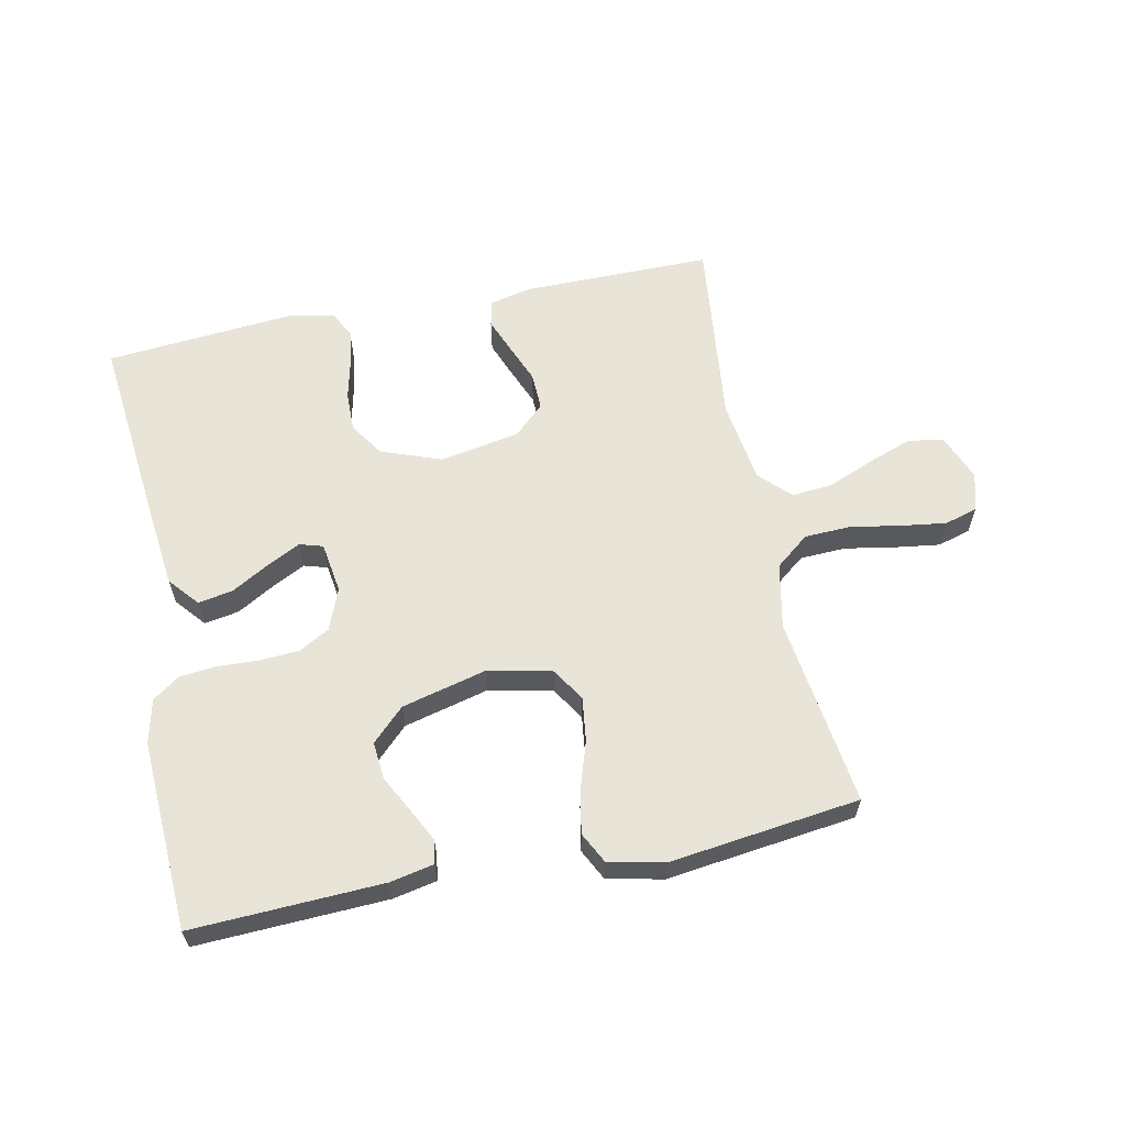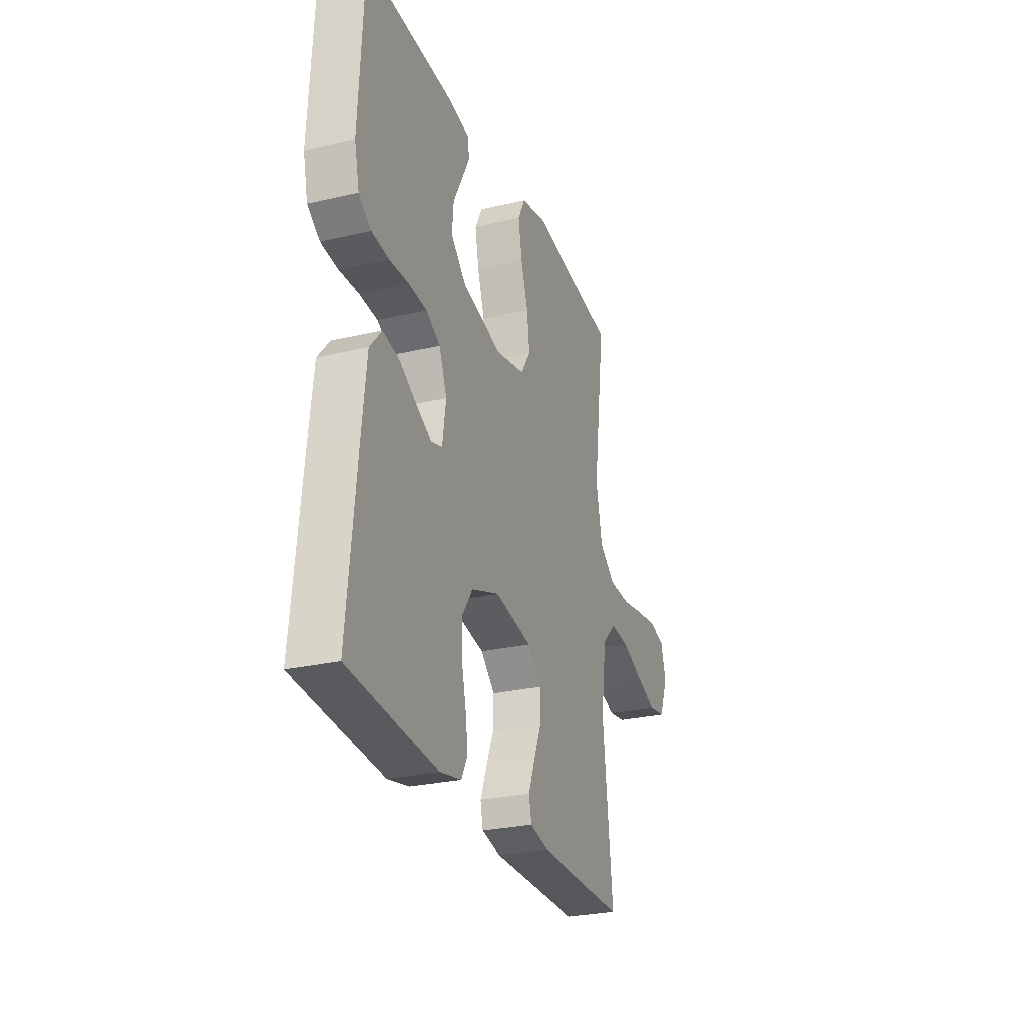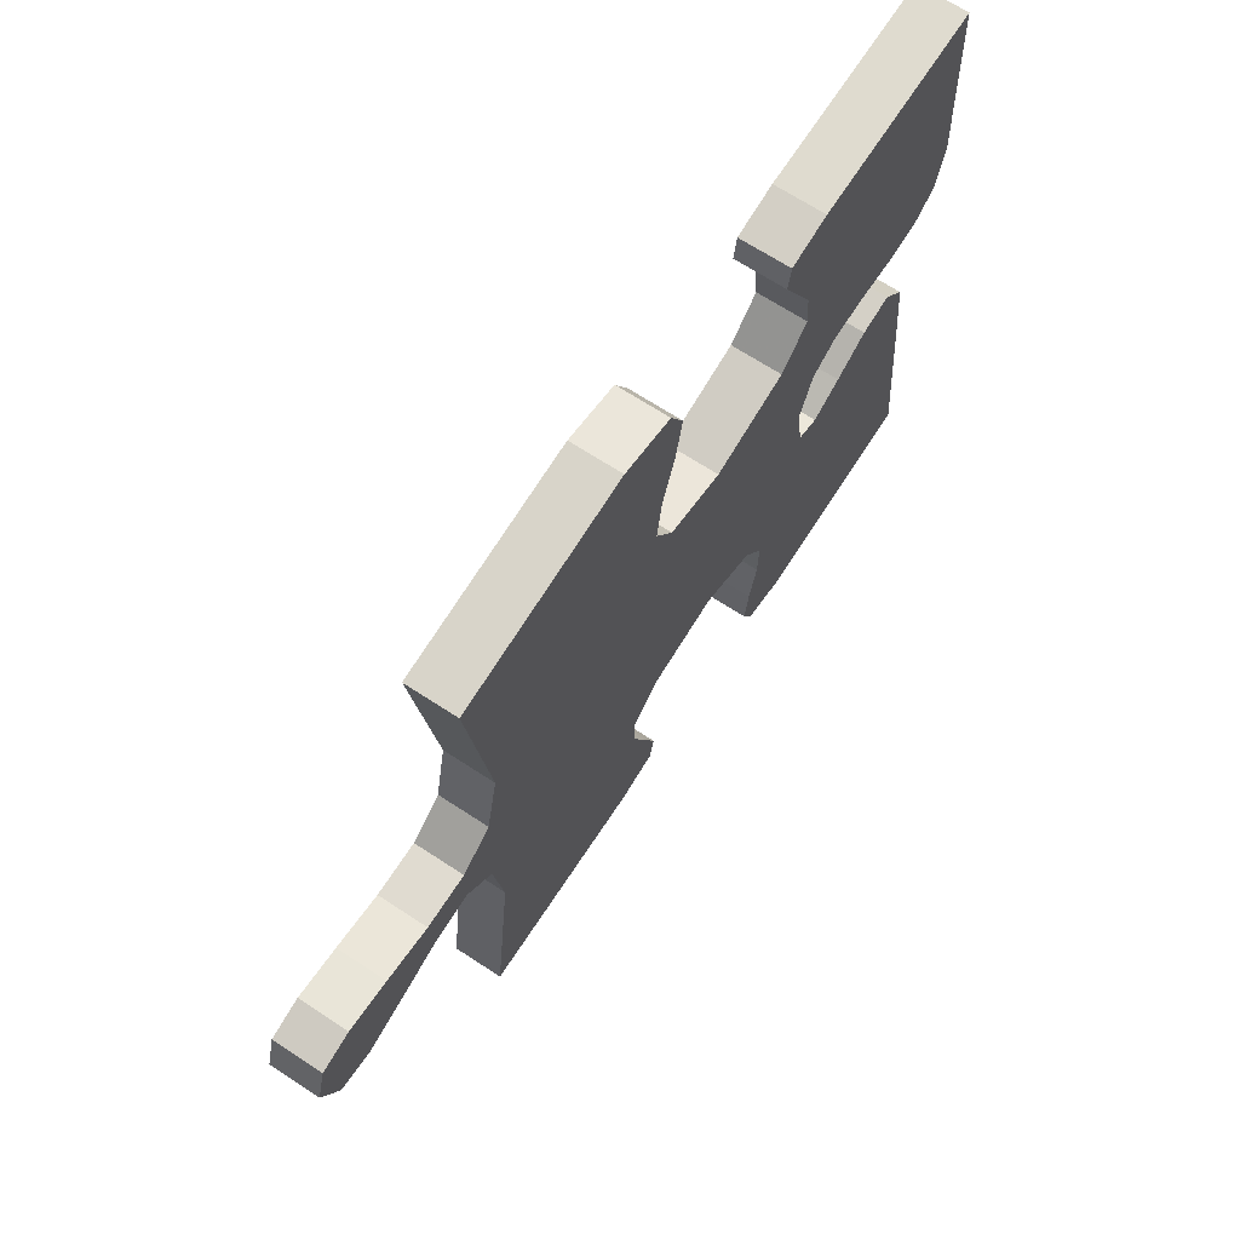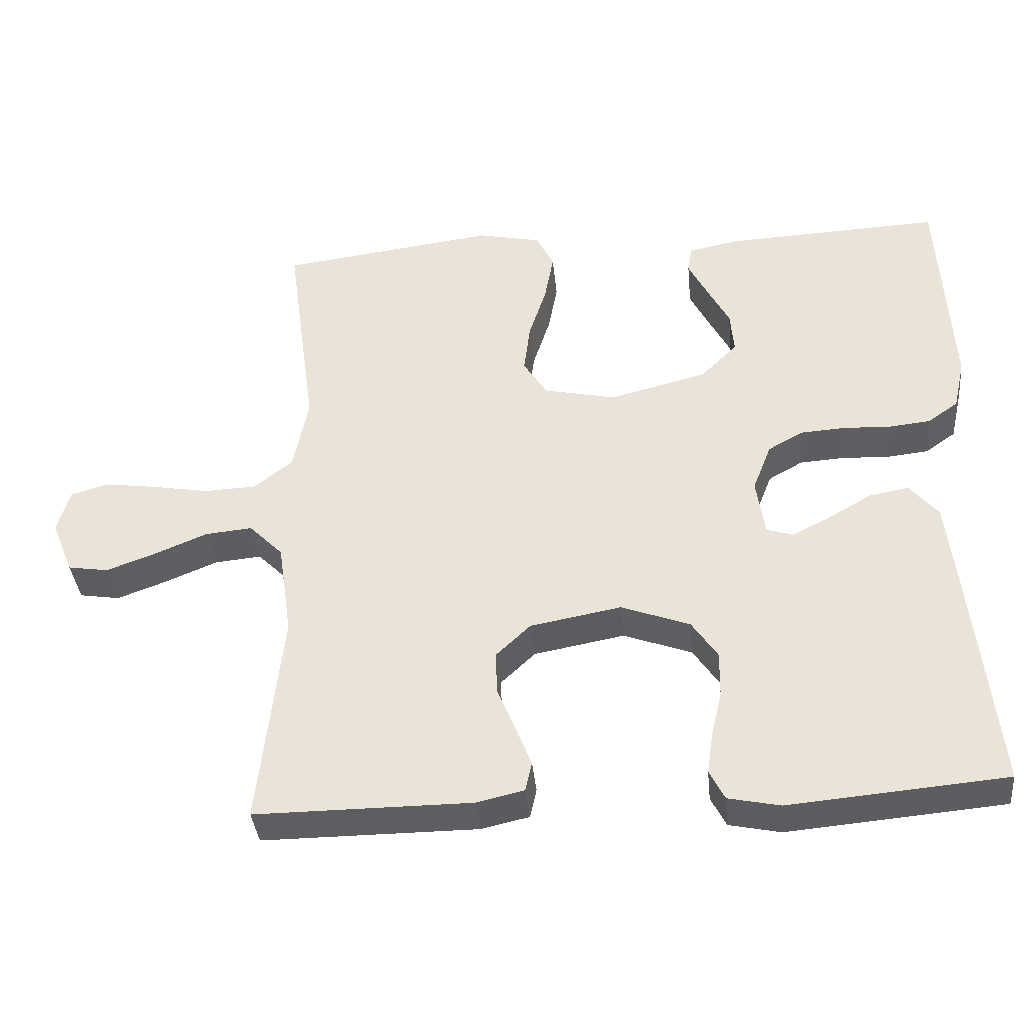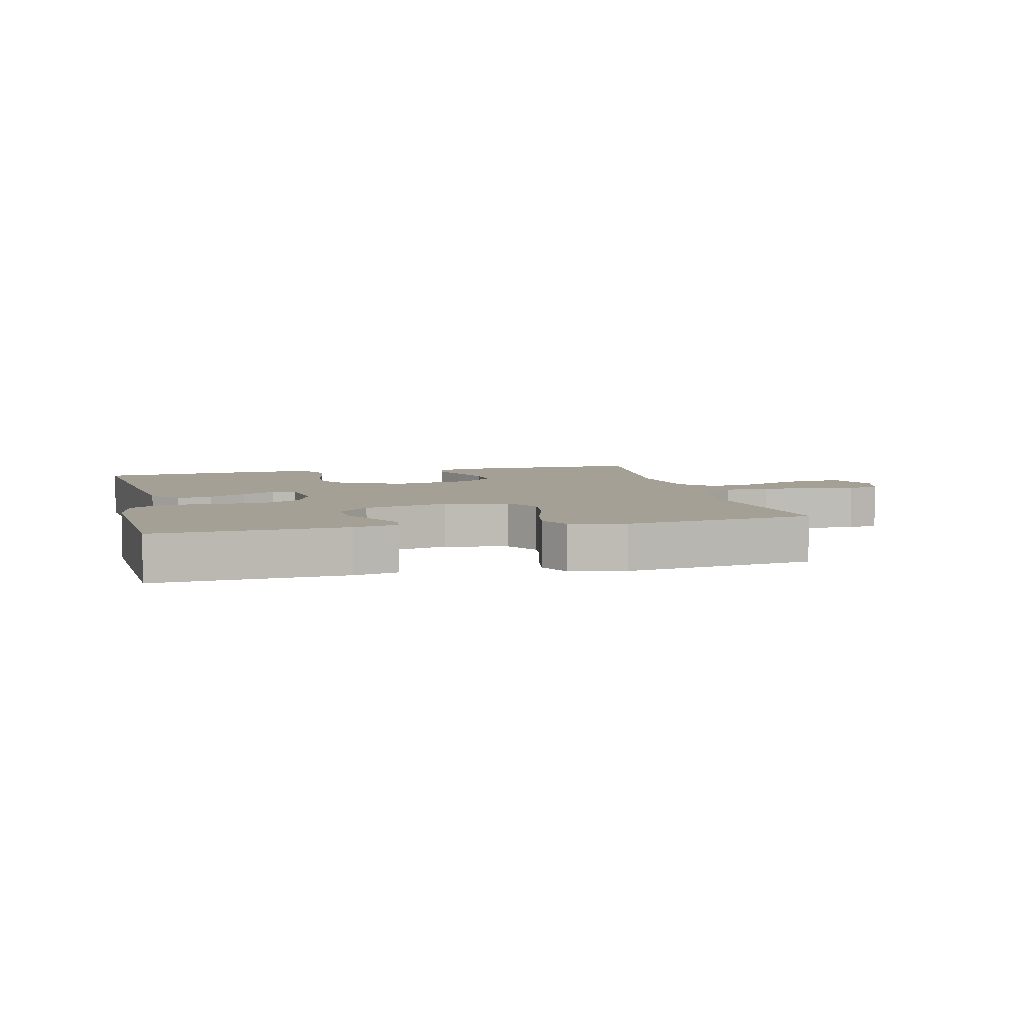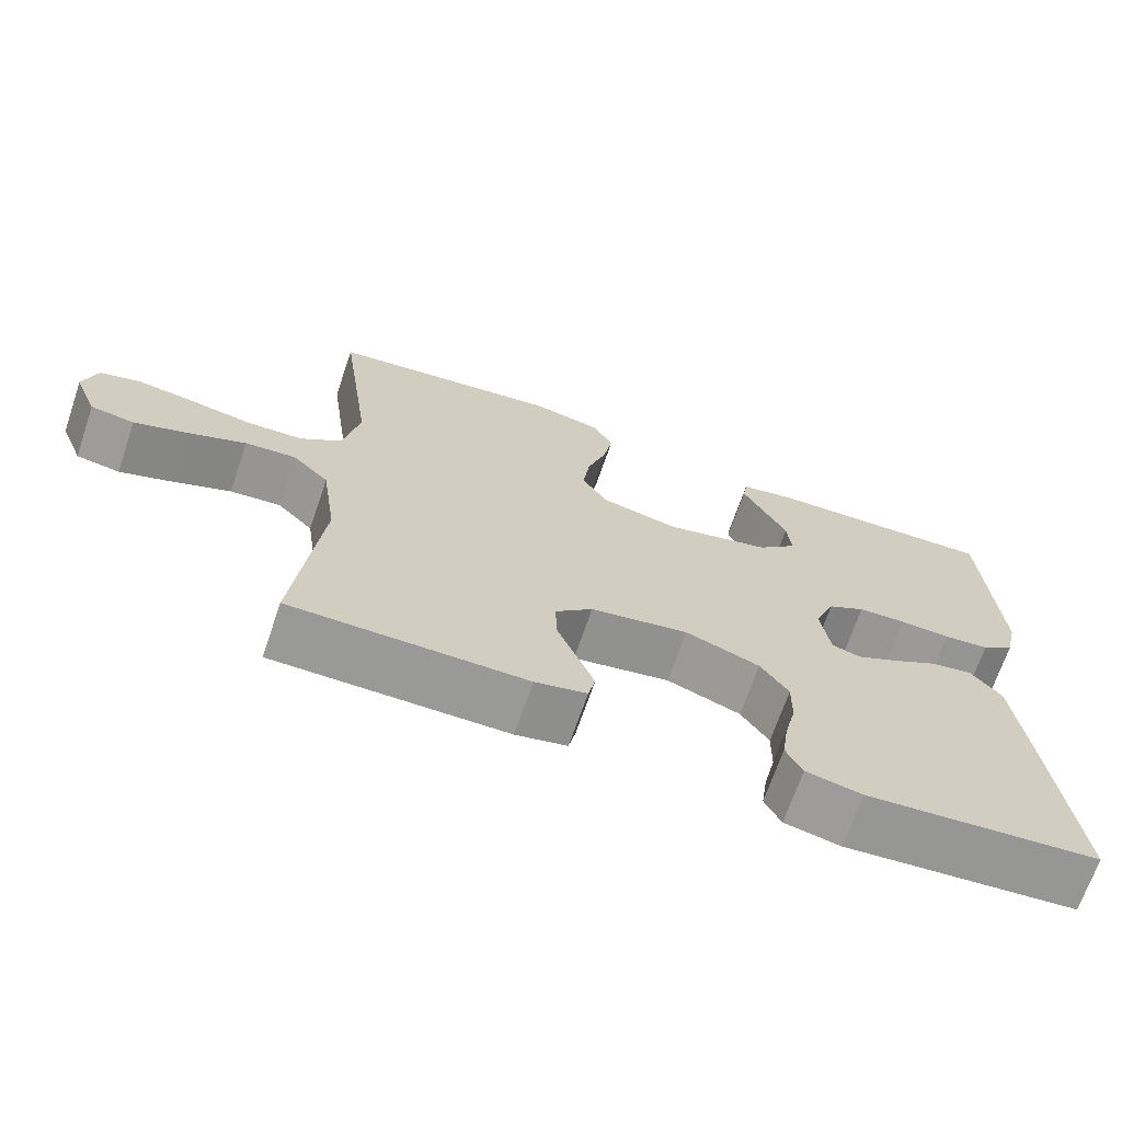
<metadata>
{"format":"obj","ext":"obj","renderer":"f3d","projection":"perspective","resolution":1024,"background":"white","views":[{"elev":61.4,"azim":-11.6,"up":"+Y"},{"elev":-27.0,"azim":-70.1,"up":"+Z"},{"elev":67.8,"azim":123.3,"up":"+Z"},{"elev":-37.5,"azim":-174.4,"up":"+Z"},{"elev":5.9,"azim":-13.8,"up":"+Y"},{"elev":-68.9,"azim":161.1,"up":"+Z"}]}
</metadata>
<code>
v -0.5 0.07 -0.5
v -0.469 0.07 -0.2
v -0.454 0.07 -0.067
v -0.414 0.07 -0.02
v -0.359 0.07 -0.03
v -0.3 0.07 -0.064
v -0.247 0.07 -0.091
v -0.21 0.07 -0.08
v -0.198 0.07 0
v -0.224 0.07 0.066
v -0.272 0.07 0.093
v -0.334 0.07 0.097
v -0.399 0.07 0.094
v -0.458 0.07 0.1
v -0.5 0.07 0.13
v -0.516 0.07 0.2
v -0.5 0.07 0.5
v -0.2 0.07 0.487
v -0.13 0.07 0.473
v -0.124 0.07 0.436
v -0.15 0.07 0.385
v -0.181 0.07 0.326
v -0.186 0.07 0.267
v -0.135 0.07 0.217
v 0 0.07 0.183
v 0.1 0.07 0.205
v 0.133 0.07 0.257
v 0.124 0.07 0.327
v 0.1 0.07 0.401
v 0.087 0.07 0.47
v 0.112 0.07 0.519
v 0.2 0.07 0.538
v 0.5 0.07 0.5
v 0.459 0.07 0.2
v 0.48 0.07 0.097
v 0.533 0.07 0.055
v 0.606 0.07 0.052
v 0.685 0.07 0.066
v 0.757 0.07 0.076
v 0.809 0.07 0.061
v 0.826 0.07 0
v 0.796 0.07 -0.074
v 0.74 0.07 -0.083
v 0.671 0.07 -0.058
v 0.598 0.07 -0.028
v 0.533 0.07 -0.022
v 0.486 0.07 -0.069
v 0.467 0.07 -0.2
v 0.5 0.07 -0.5
v 0.2 0.07 -0.499
v 0.134 0.07 -0.484
v 0.125 0.07 -0.443
v 0.147 0.07 -0.387
v 0.172 0.07 -0.326
v 0.174 0.07 -0.267
v 0.126 0.07 -0.222
v 0 0.07 -0.199
v -0.095 0.07 -0.234
v -0.131 0.07 -0.287
v -0.13 0.07 -0.35
v -0.115 0.07 -0.414
v -0.107 0.07 -0.47
v -0.128 0.07 -0.511
v -0.2 0.07 -0.526
v -0.5 0 -0.5
v -0.469 0 -0.2
v -0.454 0 -0.067
v -0.414 0 -0.02
v -0.359 0 -0.03
v -0.3 0 -0.064
v -0.247 0 -0.091
v -0.21 0 -0.08
v -0.198 0 0
v -0.224 0 0.066
v -0.272 0 0.093
v -0.334 0 0.097
v -0.399 0 0.094
v -0.458 0 0.1
v -0.5 0 0.13
v -0.516 0 0.2
v -0.5 0 0.5
v -0.2 0 0.487
v -0.13 0 0.473
v -0.124 0 0.436
v -0.15 0 0.385
v -0.181 0 0.326
v -0.186 0 0.267
v -0.135 0 0.217
v 0 0 0.183
v 0.1 0 0.205
v 0.133 0 0.257
v 0.124 0 0.327
v 0.1 0 0.401
v 0.087 0 0.47
v 0.112 0 0.519
v 0.2 0 0.538
v 0.5 0 0.5
v 0.459 0 0.2
v 0.48 0 0.097
v 0.533 0 0.055
v 0.606 0 0.052
v 0.685 0 0.066
v 0.757 0 0.076
v 0.809 0 0.061
v 0.826 0 0
v 0.796 0 -0.074
v 0.74 0 -0.083
v 0.671 0 -0.058
v 0.598 0 -0.028
v 0.533 0 -0.022
v 0.486 0 -0.069
v 0.467 0 -0.2
v 0.5 0 -0.5
v 0.2 0 -0.499
v 0.134 0 -0.484
v 0.125 0 -0.443
v 0.147 0 -0.387
v 0.172 0 -0.326
v 0.174 0 -0.267
v 0.126 0 -0.222
v 0 0 -0.199
v -0.095 0 -0.234
v -0.131 0 -0.287
v -0.13 0 -0.35
v -0.115 0 -0.414
v -0.107 0 -0.47
v -0.128 0 -0.511
v -0.2 0 -0.526
f 60 61 62 63
f 59 60 63 64
f 51 52 53 54
f 49 50 51 54
f 48 49 54 55
f 47 48 55 56
f 42 43 44 45
f 40 41 42 45
f 40 45 46
f 37 38 39 40
f 37 40 46
f 36 37 46 47
f 31 32 33 34
f 31 34 35
f 28 29 30 31
f 27 28 31 35
f 26 27 35 36
f 19 20 21 22
f 17 18 19 22
f 17 22 23
f 16 17 23 24
f 12 13 14 15
f 11 12 15 16
f 3 4 5 6
f 3 6 7
f 2 3 7
f 59 64 1 2
f 58 59 2 7
f 57 58 7 8
f 56 57 8 9
f 47 56 9 10
f 25 26 36 47
f 25 47 10 11
f 11 16 24 25
f 127 126 125 124
f 128 127 124 123
f 118 117 116 115
f 118 115 114 113
f 119 118 113 112
f 120 119 112 111
f 109 108 107 106
f 109 106 105 104
f 110 109 104
f 104 103 102 101
f 110 104 101
f 111 110 101 100
f 98 97 96 95
f 99 98 95
f 95 94 93 92
f 99 95 92 91
f 100 99 91 90
f 86 85 84 83
f 86 83 82 81
f 87 86 81
f 88 87 81 80
f 79 78 77 76
f 80 79 76 75
f 70 69 68 67
f 71 70 67
f 71 67 66
f 66 65 128 123
f 71 66 123 122
f 72 71 122 121
f 73 72 121 120
f 74 73 120 111
f 111 100 90 89
f 75 74 111 89
f 89 88 80 75
f 1 65 66 2
f 2 66 67 3
f 3 67 68 4
f 4 68 69 5
f 5 69 70 6
f 6 70 71 7
f 7 71 72 8
f 8 72 73 9
f 9 73 74 10
f 10 74 75 11
f 11 75 76 12
f 12 76 77 13
f 13 77 78 14
f 14 78 79 15
f 15 79 80 16
f 16 80 81 17
f 17 81 82 18
f 18 82 83 19
f 19 83 84 20
f 20 84 85 21
f 21 85 86 22
f 22 86 87 23
f 23 87 88 24
f 24 88 89 25
f 25 89 90 26
f 26 90 91 27
f 27 91 92 28
f 28 92 93 29
f 29 93 94 30
f 30 94 95 31
f 31 95 96 32
f 32 96 97 33
f 33 97 98 34
f 34 98 99 35
f 35 99 100 36
f 36 100 101 37
f 37 101 102 38
f 38 102 103 39
f 39 103 104 40
f 40 104 105 41
f 41 105 106 42
f 42 106 107 43
f 43 107 108 44
f 44 108 109 45
f 45 109 110 46
f 46 110 111 47
f 47 111 112 48
f 48 112 113 49
f 49 113 114 50
f 50 114 115 51
f 51 115 116 52
f 52 116 117 53
f 53 117 118 54
f 54 118 119 55
f 55 119 120 56
f 56 120 121 57
f 57 121 122 58
f 58 122 123 59
f 59 123 124 60
f 60 124 125 61
f 61 125 126 62
f 62 126 127 63
f 63 127 128 64
f 64 128 65 1

</code>
